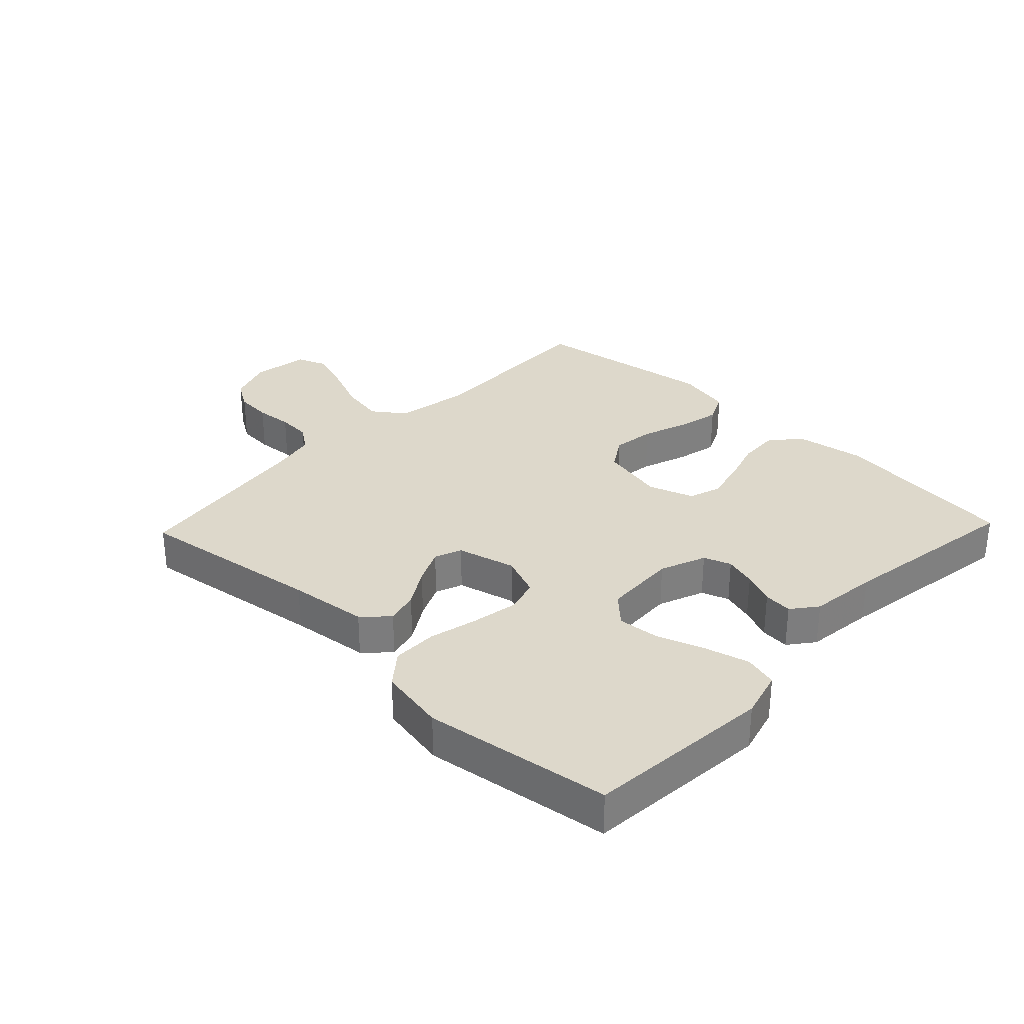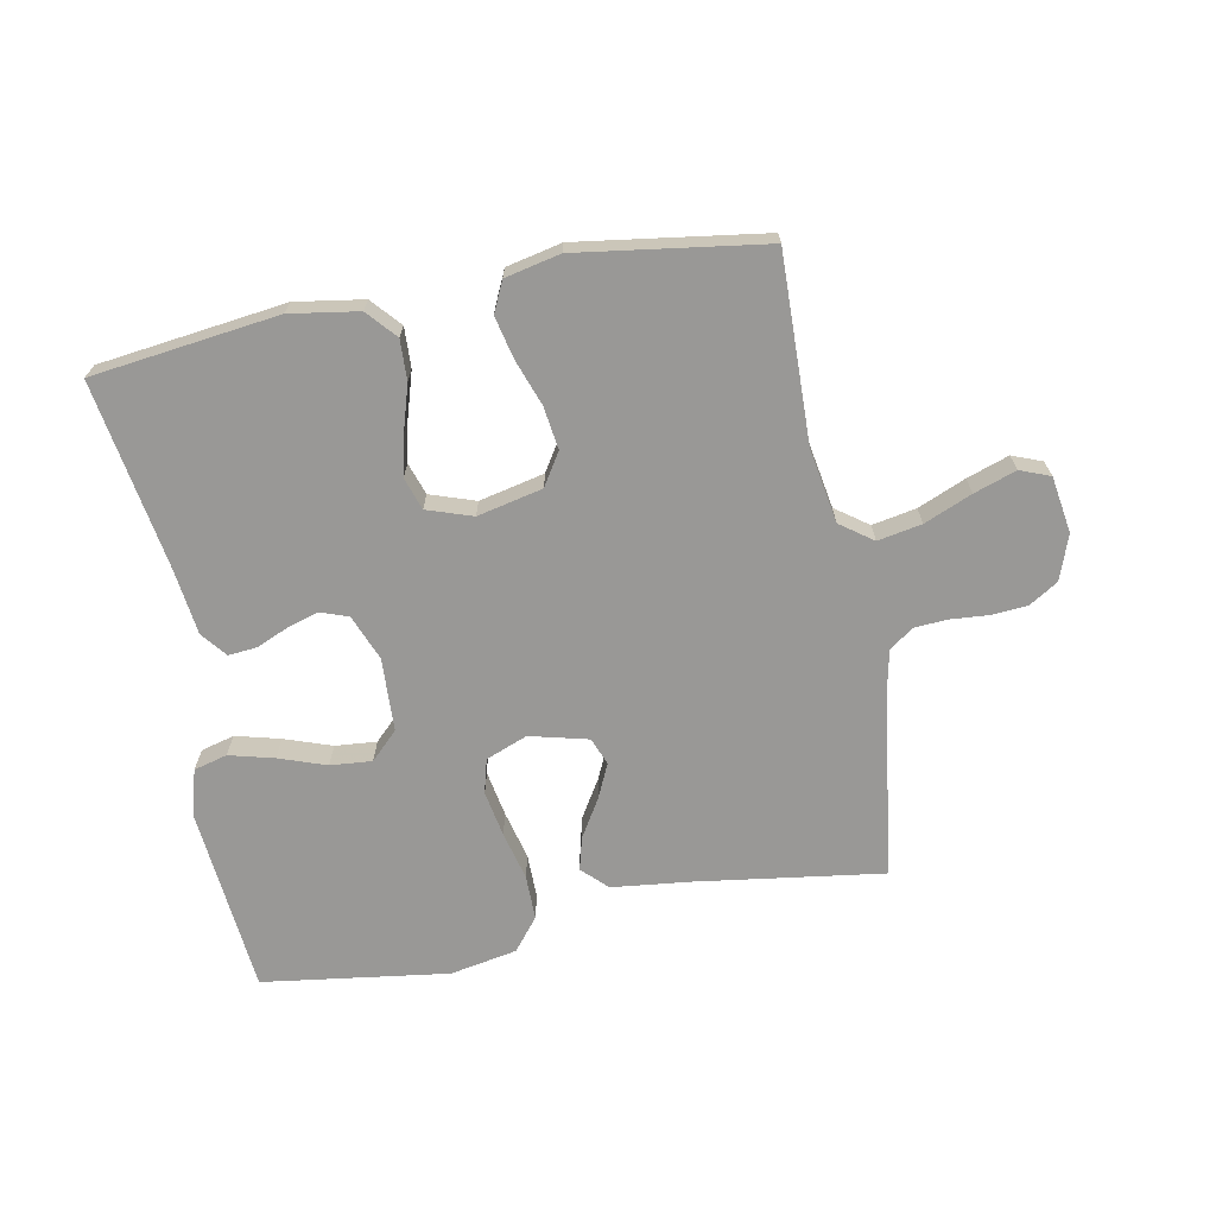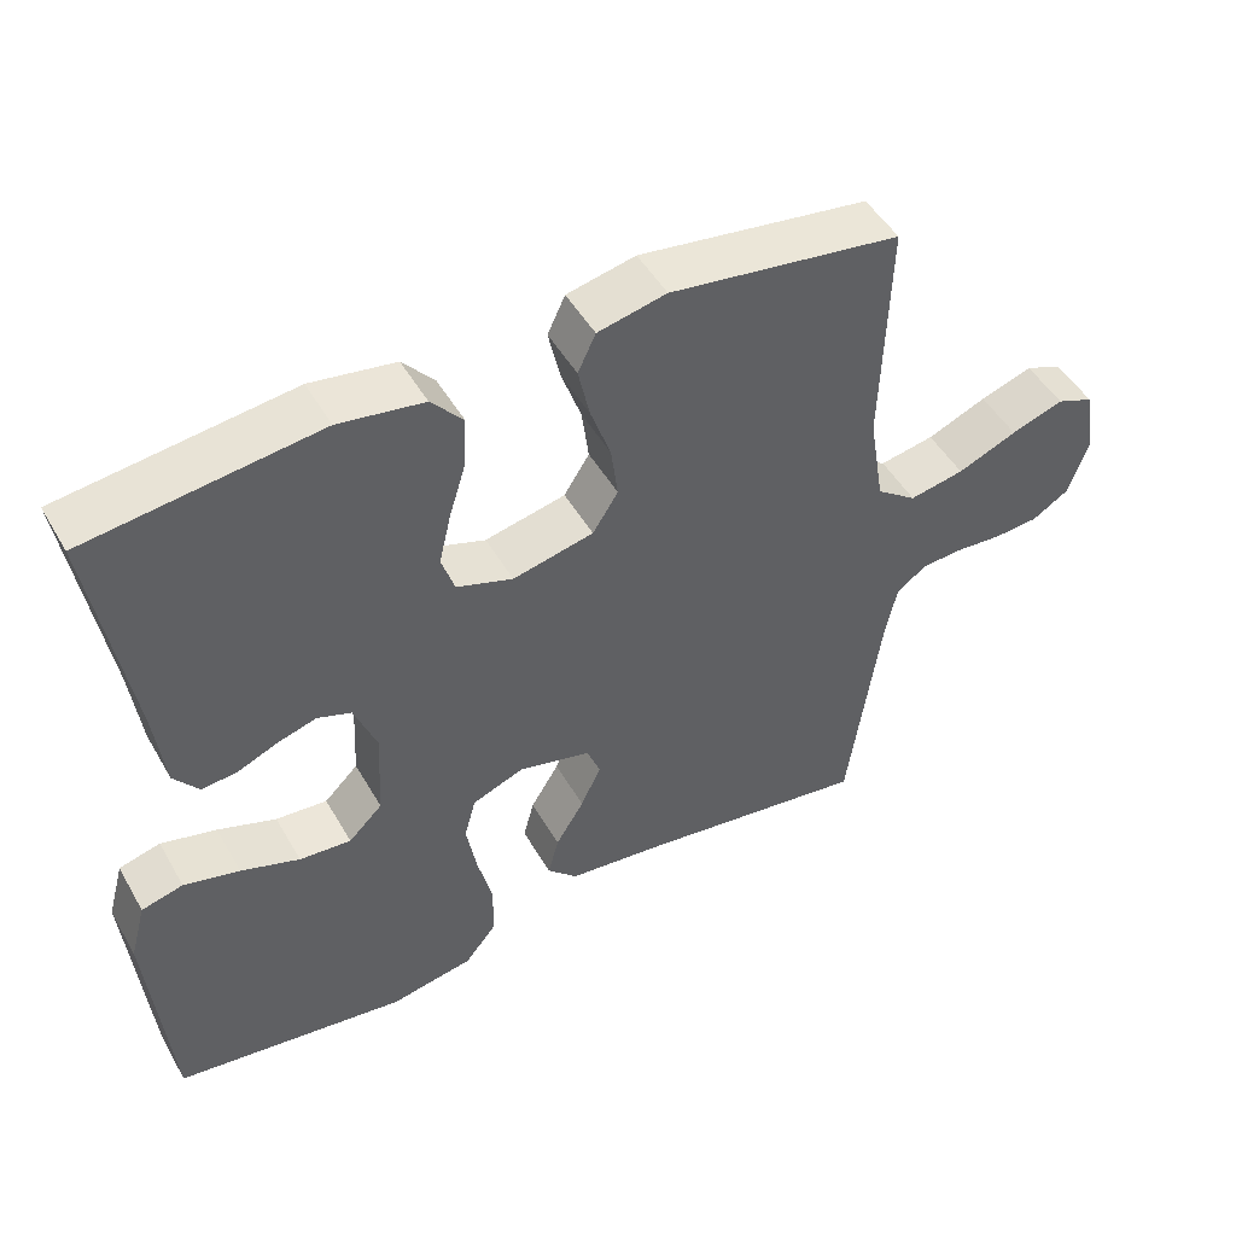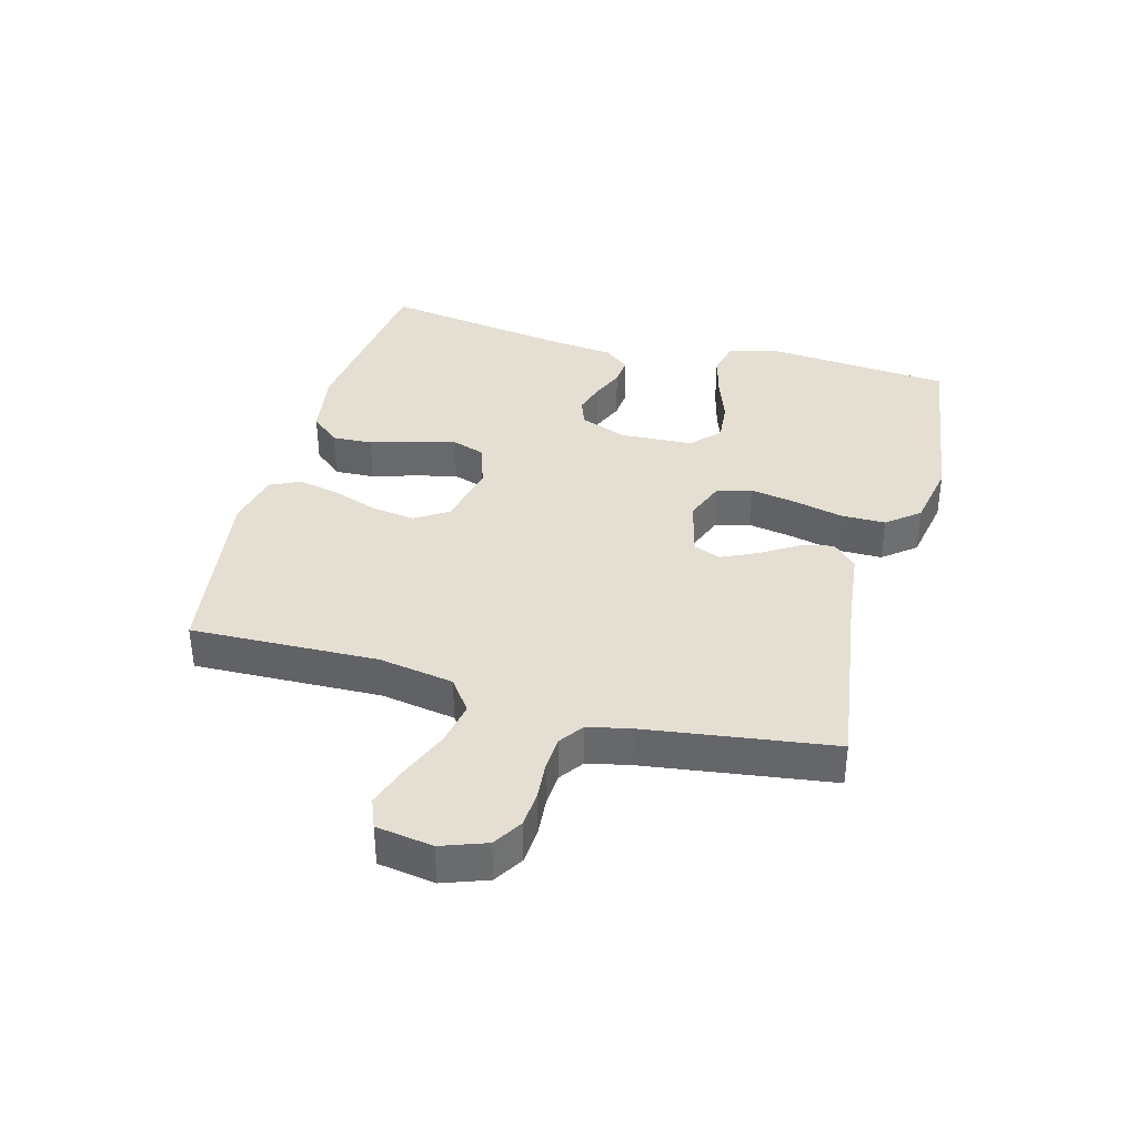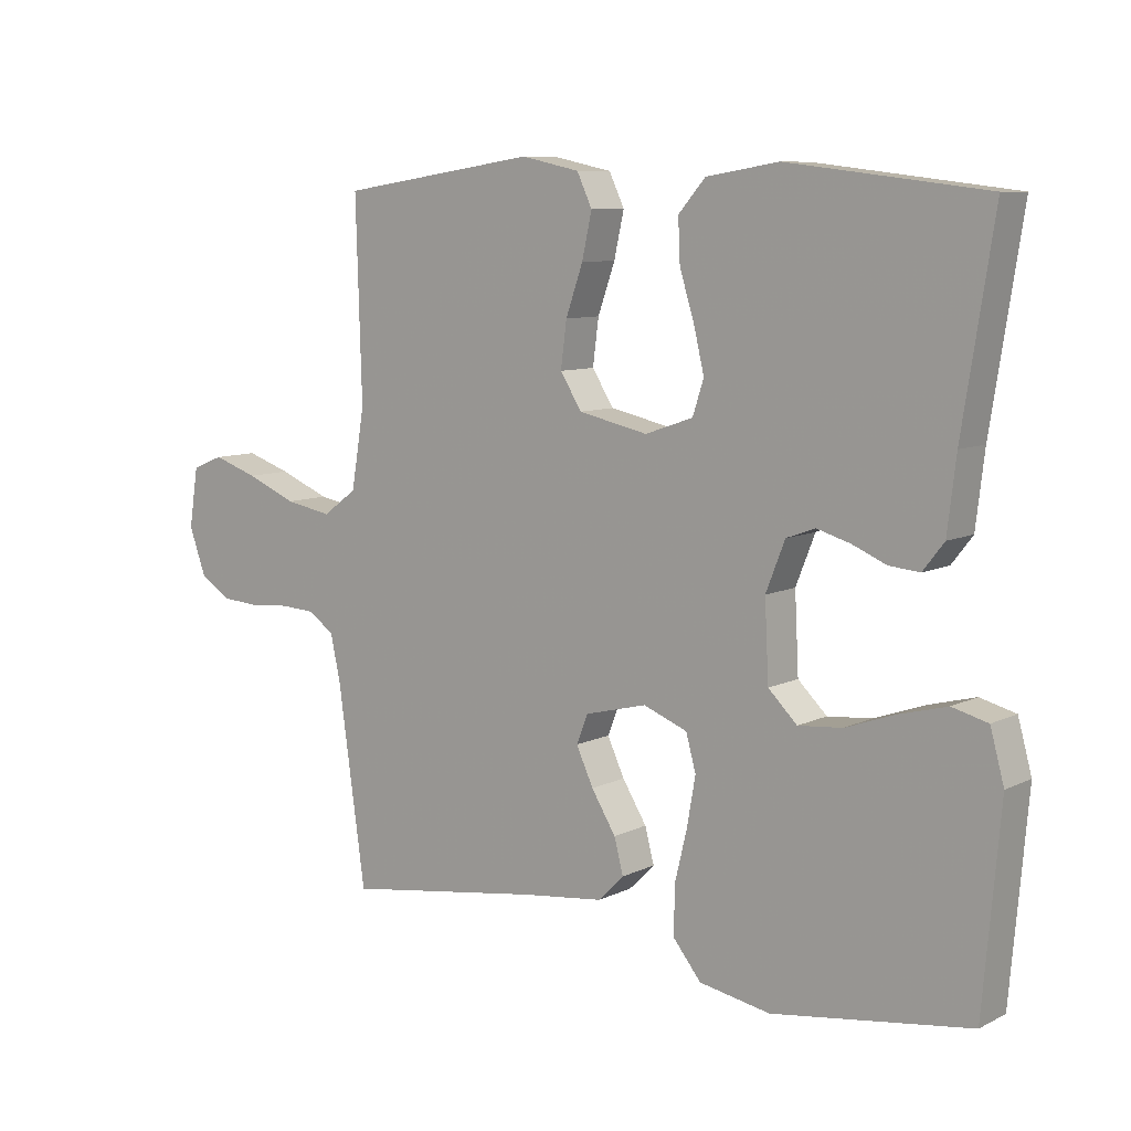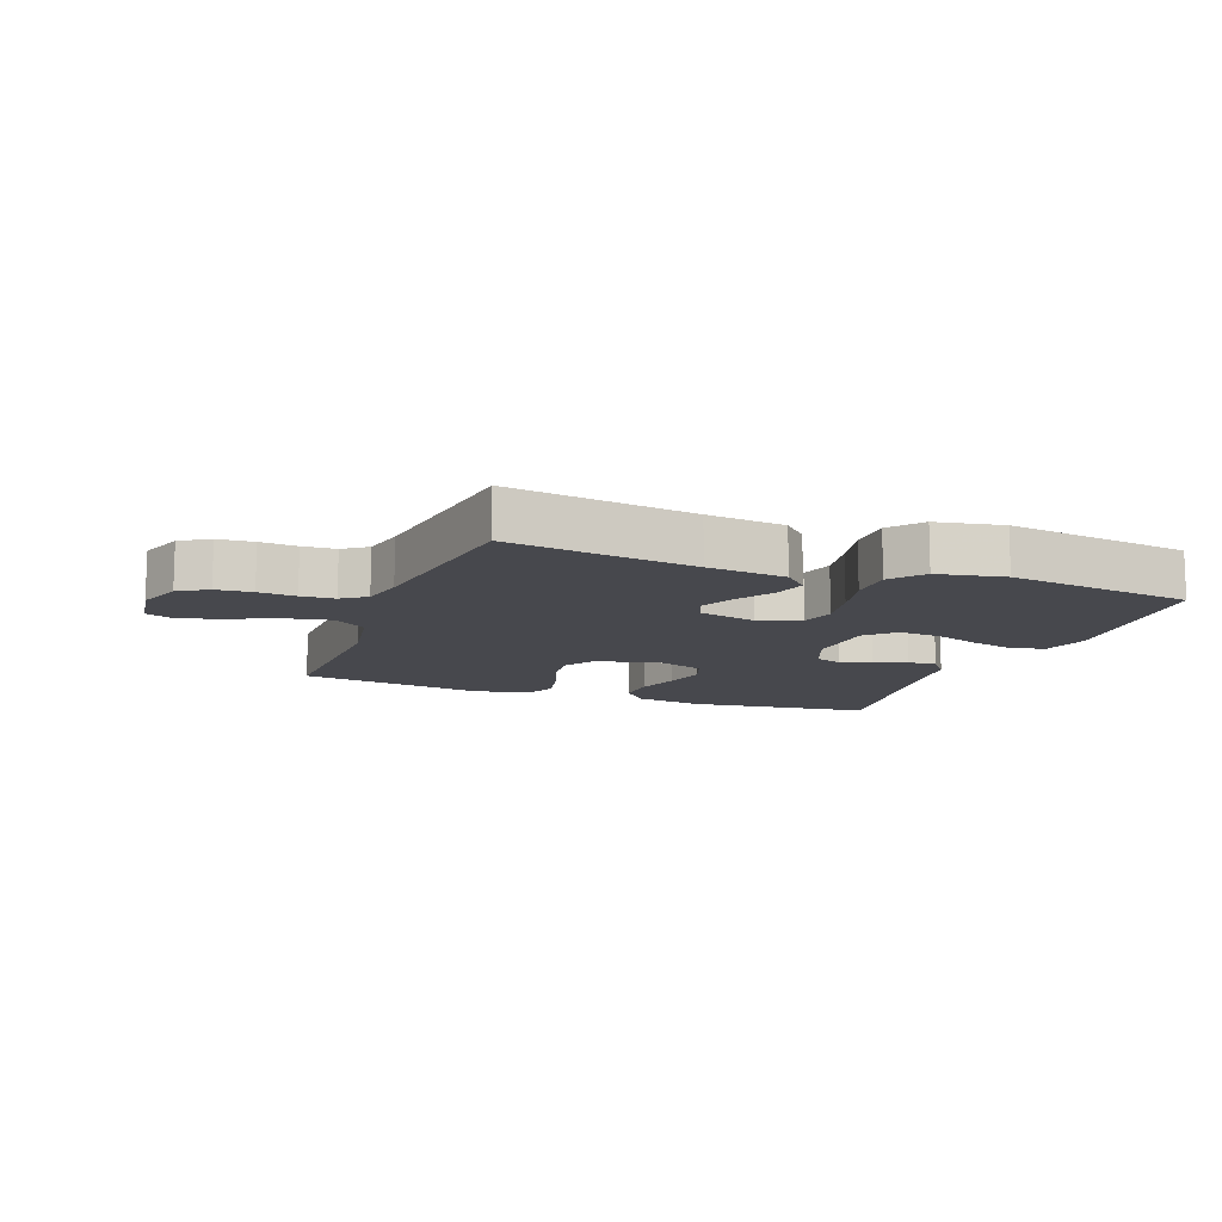
<metadata>
{"format":"obj","ext":"obj","renderer":"f3d","projection":"perspective","resolution":1024,"background":"white","views":[{"elev":31.3,"azim":-136.3,"up":"+Y"},{"elev":-68.6,"azim":11.1,"up":"+Y"},{"elev":48.7,"azim":-28.9,"up":"+Z"},{"elev":37.1,"azim":105.2,"up":"+Y"},{"elev":8.6,"azim":-142.3,"up":"+Z"},{"elev":-11.8,"azim":159.6,"up":"+Y"}]}
</metadata>
<code>
v -0.5 0.07 -0.5
v -0.526 0.07 -0.2
v -0.505 0.07 -0.123
v -0.451 0.07 -0.109
v -0.379 0.07 -0.128
v -0.303 0.07 -0.155
v -0.236 0.07 -0.161
v -0.192 0.07 -0.118
v -0.186 0.07 0
v -0.215 0.07 0.074
v -0.259 0.07 0.09
v -0.31 0.07 0.075
v -0.362 0.07 0.053
v -0.408 0.07 0.049
v -0.44 0.07 0.09
v -0.453 0.07 0.2
v -0.5 0.07 0.5
v -0.2 0.07 0.536
v -0.09 0.07 0.518
v -0.049 0.07 0.471
v -0.052 0.07 0.406
v -0.074 0.07 0.335
v -0.09 0.07 0.268
v -0.073 0.07 0.216
v 0 0.07 0.191
v 0.105 0.07 0.214
v 0.138 0.07 0.266
v 0.129 0.07 0.335
v 0.103 0.07 0.409
v 0.088 0.07 0.477
v 0.111 0.07 0.526
v 0.2 0.07 0.545
v 0.5 0.07 0.5
v 0.491 0.07 0.2
v 0.511 0.07 0.08
v 0.563 0.07 0.042
v 0.634 0.07 0.055
v 0.711 0.07 0.087
v 0.779 0.07 0.11
v 0.827 0.07 0.091
v 0.841 0.07 0
v 0.815 0.07 -0.072
v 0.768 0.07 -0.101
v 0.71 0.07 -0.105
v 0.65 0.07 -0.1
v 0.596 0.07 -0.103
v 0.557 0.07 -0.131
v 0.542 0.07 -0.2
v 0.5 0.07 -0.5
v 0.2 0.07 -0.456
v 0.073 0.07 -0.441
v 0.034 0.07 -0.402
v 0.048 0.07 -0.349
v 0.085 0.07 -0.289
v 0.111 0.07 -0.233
v 0.094 0.07 -0.189
v 0 0.07 -0.165
v -0.067 0.07 -0.191
v -0.082 0.07 -0.246
v -0.069 0.07 -0.32
v -0.05 0.07 -0.399
v -0.05 0.07 -0.471
v -0.092 0.07 -0.523
v -0.2 0.07 -0.543
v -0.5 0 -0.5
v -0.526 0 -0.2
v -0.505 0 -0.123
v -0.451 0 -0.109
v -0.379 0 -0.128
v -0.303 0 -0.155
v -0.236 0 -0.161
v -0.192 0 -0.118
v -0.186 0 0
v -0.215 0 0.074
v -0.259 0 0.09
v -0.31 0 0.075
v -0.362 0 0.053
v -0.408 0 0.049
v -0.44 0 0.09
v -0.453 0 0.2
v -0.5 0 0.5
v -0.2 0 0.536
v -0.09 0 0.518
v -0.049 0 0.471
v -0.052 0 0.406
v -0.074 0 0.335
v -0.09 0 0.268
v -0.073 0 0.216
v 0 0 0.191
v 0.105 0 0.214
v 0.138 0 0.266
v 0.129 0 0.335
v 0.103 0 0.409
v 0.088 0 0.477
v 0.111 0 0.526
v 0.2 0 0.545
v 0.5 0 0.5
v 0.491 0 0.2
v 0.511 0 0.08
v 0.563 0 0.042
v 0.634 0 0.055
v 0.711 0 0.087
v 0.779 0 0.11
v 0.827 0 0.091
v 0.841 0 0
v 0.815 0 -0.072
v 0.768 0 -0.101
v 0.71 0 -0.105
v 0.65 0 -0.1
v 0.596 0 -0.103
v 0.557 0 -0.131
v 0.542 0 -0.2
v 0.5 0 -0.5
v 0.2 0 -0.456
v 0.073 0 -0.441
v 0.034 0 -0.402
v 0.048 0 -0.349
v 0.085 0 -0.289
v 0.111 0 -0.233
v 0.094 0 -0.189
v 0 0 -0.165
v -0.067 0 -0.191
v -0.082 0 -0.246
v -0.069 0 -0.32
v -0.05 0 -0.399
v -0.05 0 -0.471
v -0.092 0 -0.523
v -0.2 0 -0.543
f 4 5 6
f 3 4 6
f 2 3 6
f 1 2 6
f 64 1 6
f 63 64 6
f 62 63 6
f 61 62 6
f 60 61 6
f 59 60 6 7
f 58 59 7 8
f 57 58 8 9
f 56 57 9 10
f 52 53 54
f 51 52 54
f 50 51 54
f 50 54 55
f 49 50 55
f 48 49 55
f 47 48 55 56
f 43 44 45
f 42 43 45
f 41 42 45
f 40 41 45
f 39 40 45
f 38 39 45
f 37 38 45
f 36 37 45 46
f 47 56 10
f 46 47 10
f 36 46 10
f 35 36 10
f 32 33 34
f 31 32 34
f 30 31 34
f 29 30 34
f 28 29 34
f 20 21 22
f 19 20 22
f 18 19 22
f 17 18 22
f 16 17 22
f 16 22 23
f 15 16 23
f 14 15 23
f 13 14 23
f 12 13 23
f 11 12 23 24
f 27 28 34 35
f 26 27 35
f 35 10 11
f 26 35 11
f 25 26 11
f 11 24 25
f 70 69 68
f 70 68 67
f 70 67 66
f 70 66 65
f 70 65 128
f 70 128 127
f 70 127 126
f 70 126 125
f 70 125 124
f 71 70 124 123
f 72 71 123 122
f 73 72 122 121
f 74 73 121 120
f 118 117 116
f 118 116 115
f 118 115 114
f 119 118 114
f 119 114 113
f 119 113 112
f 120 119 112 111
f 109 108 107
f 109 107 106
f 109 106 105
f 109 105 104
f 109 104 103
f 109 103 102
f 109 102 101
f 110 109 101 100
f 74 120 111
f 74 111 110
f 74 110 100
f 74 100 99
f 98 97 96
f 98 96 95
f 98 95 94
f 98 94 93
f 98 93 92
f 86 85 84
f 86 84 83
f 86 83 82
f 86 82 81
f 86 81 80
f 87 86 80
f 87 80 79
f 87 79 78
f 87 78 77
f 87 77 76
f 88 87 76 75
f 99 98 92 91
f 99 91 90
f 75 74 99
f 75 99 90
f 75 90 89
f 89 88 75
f 1 65 66 2
f 2 66 67 3
f 3 67 68 4
f 4 68 69 5
f 5 69 70 6
f 6 70 71 7
f 7 71 72 8
f 8 72 73 9
f 9 73 74 10
f 10 74 75 11
f 11 75 76 12
f 12 76 77 13
f 13 77 78 14
f 14 78 79 15
f 15 79 80 16
f 16 80 81 17
f 17 81 82 18
f 18 82 83 19
f 19 83 84 20
f 20 84 85 21
f 21 85 86 22
f 22 86 87 23
f 23 87 88 24
f 24 88 89 25
f 25 89 90 26
f 26 90 91 27
f 27 91 92 28
f 28 92 93 29
f 29 93 94 30
f 30 94 95 31
f 31 95 96 32
f 32 96 97 33
f 33 97 98 34
f 34 98 99 35
f 35 99 100 36
f 36 100 101 37
f 37 101 102 38
f 38 102 103 39
f 39 103 104 40
f 40 104 105 41
f 41 105 106 42
f 42 106 107 43
f 43 107 108 44
f 44 108 109 45
f 45 109 110 46
f 46 110 111 47
f 47 111 112 48
f 48 112 113 49
f 49 113 114 50
f 50 114 115 51
f 51 115 116 52
f 52 116 117 53
f 53 117 118 54
f 54 118 119 55
f 55 119 120 56
f 56 120 121 57
f 57 121 122 58
f 58 122 123 59
f 59 123 124 60
f 60 124 125 61
f 61 125 126 62
f 62 126 127 63
f 63 127 128 64
f 64 128 65 1

</code>
